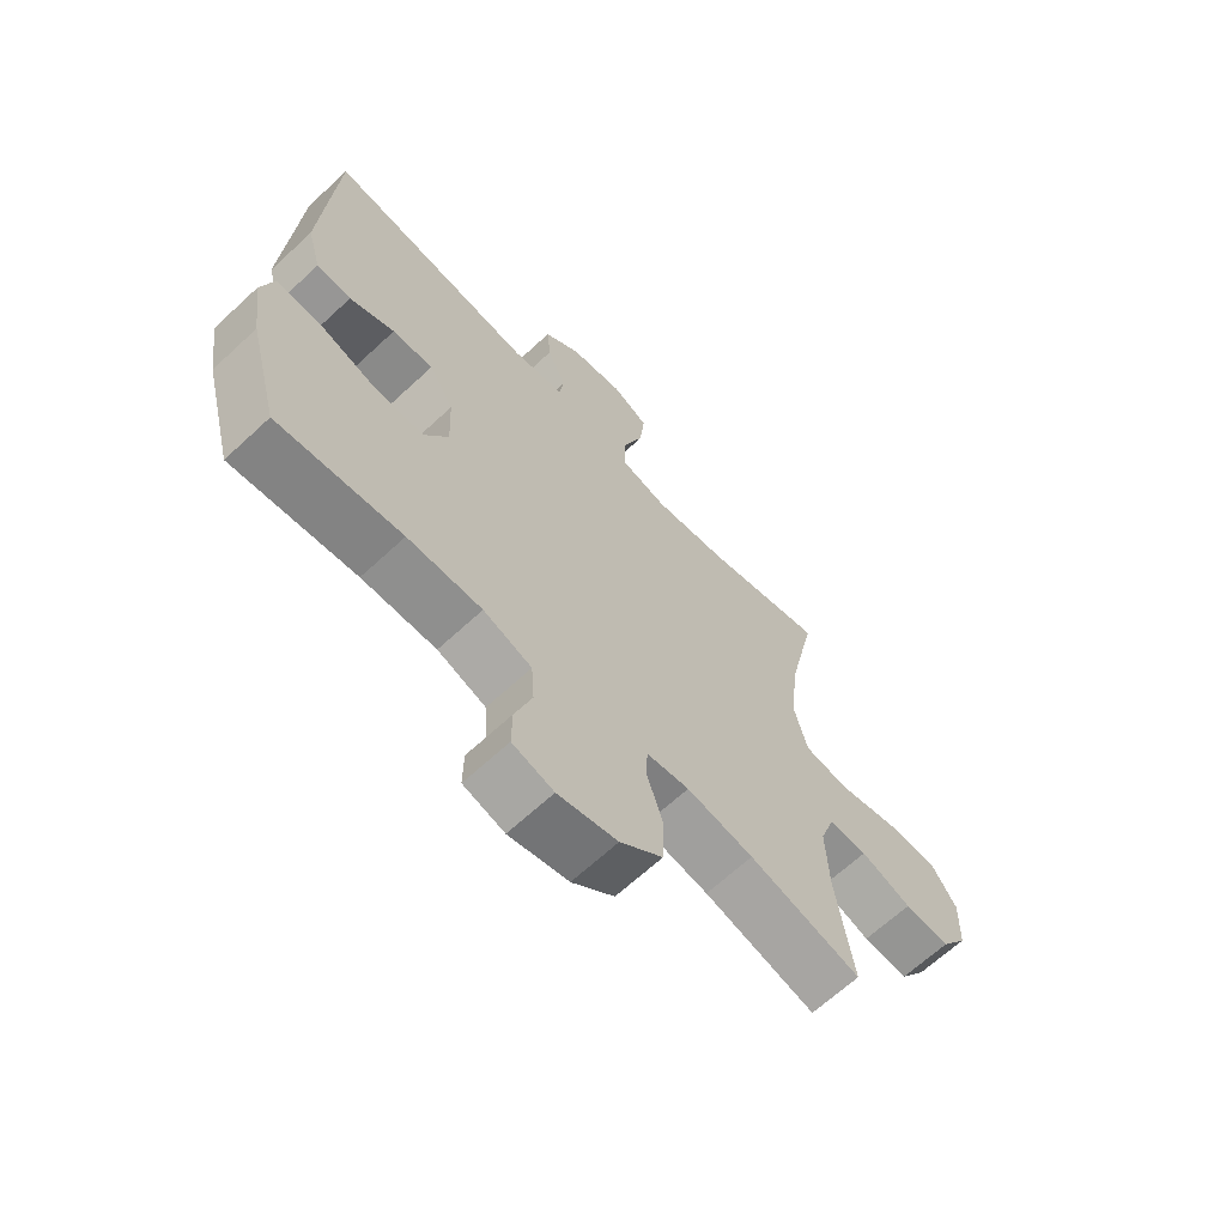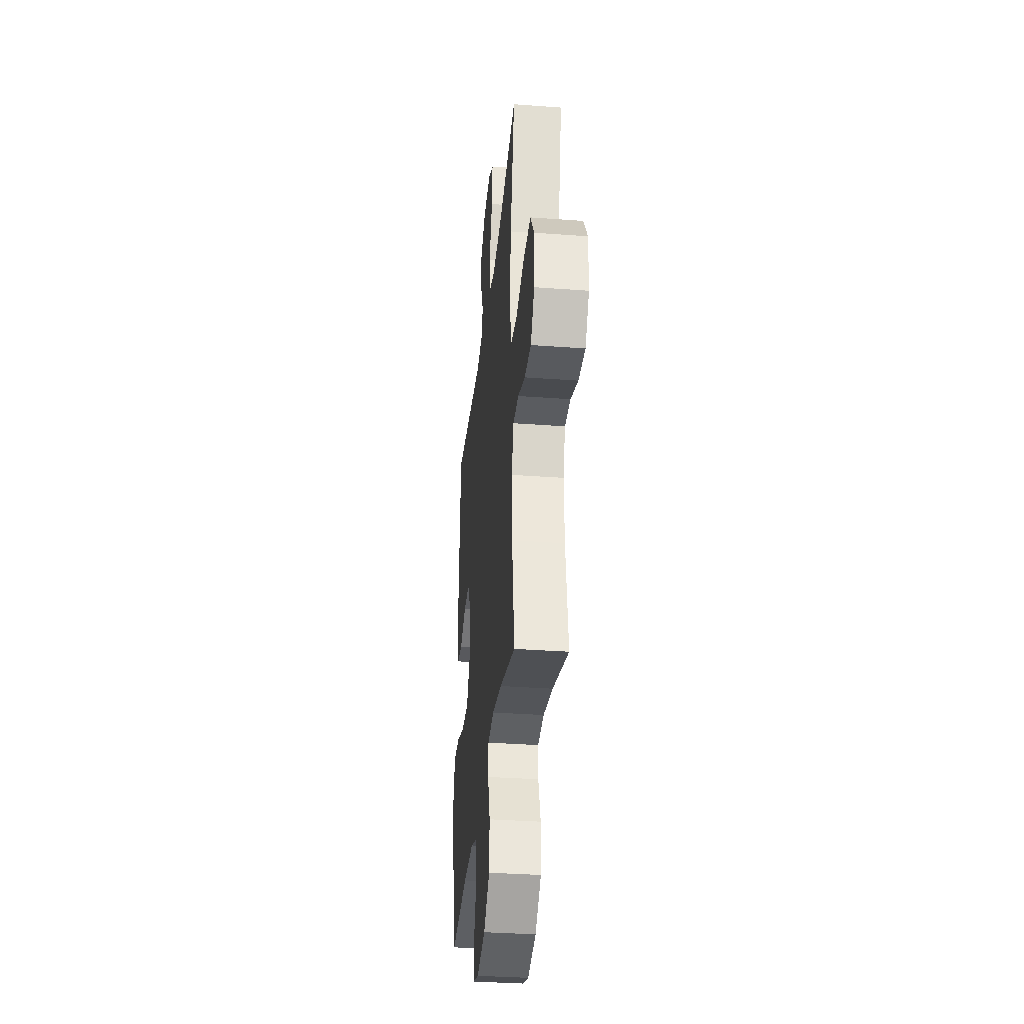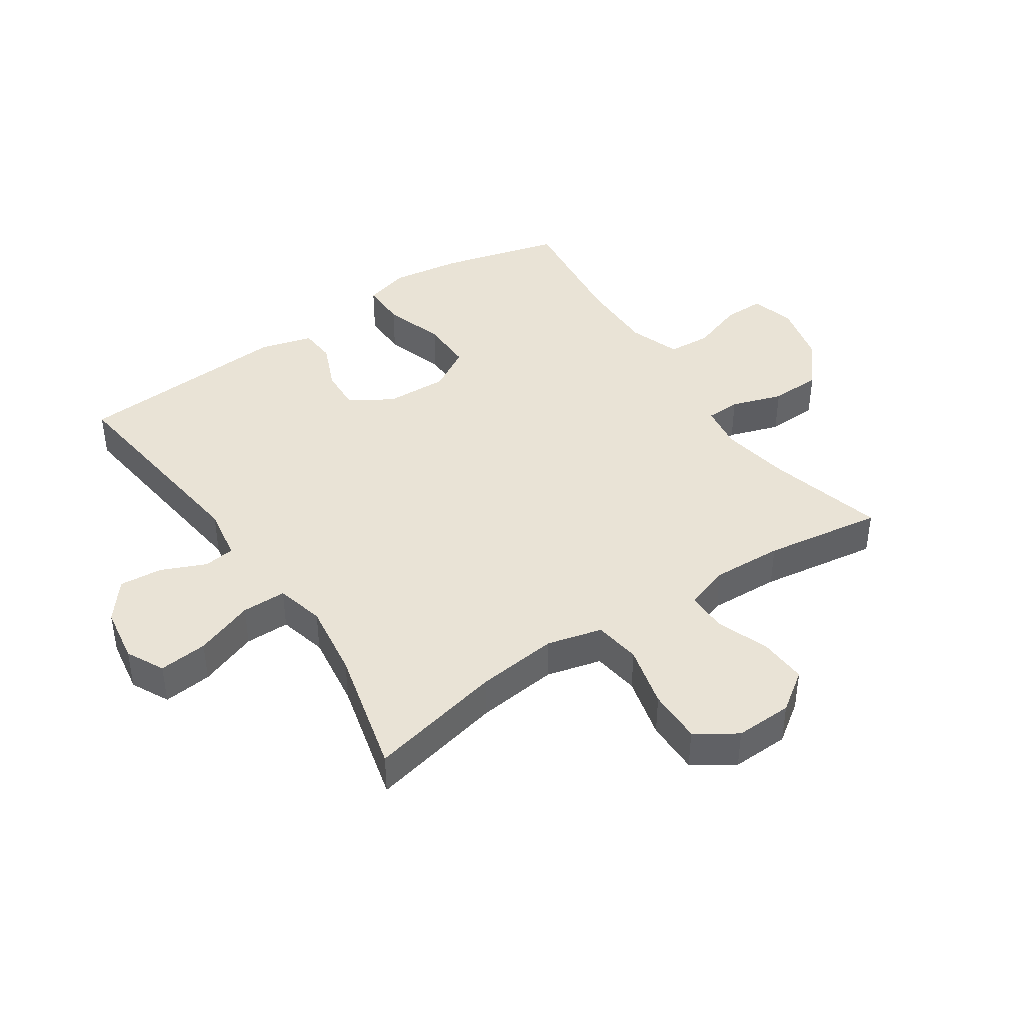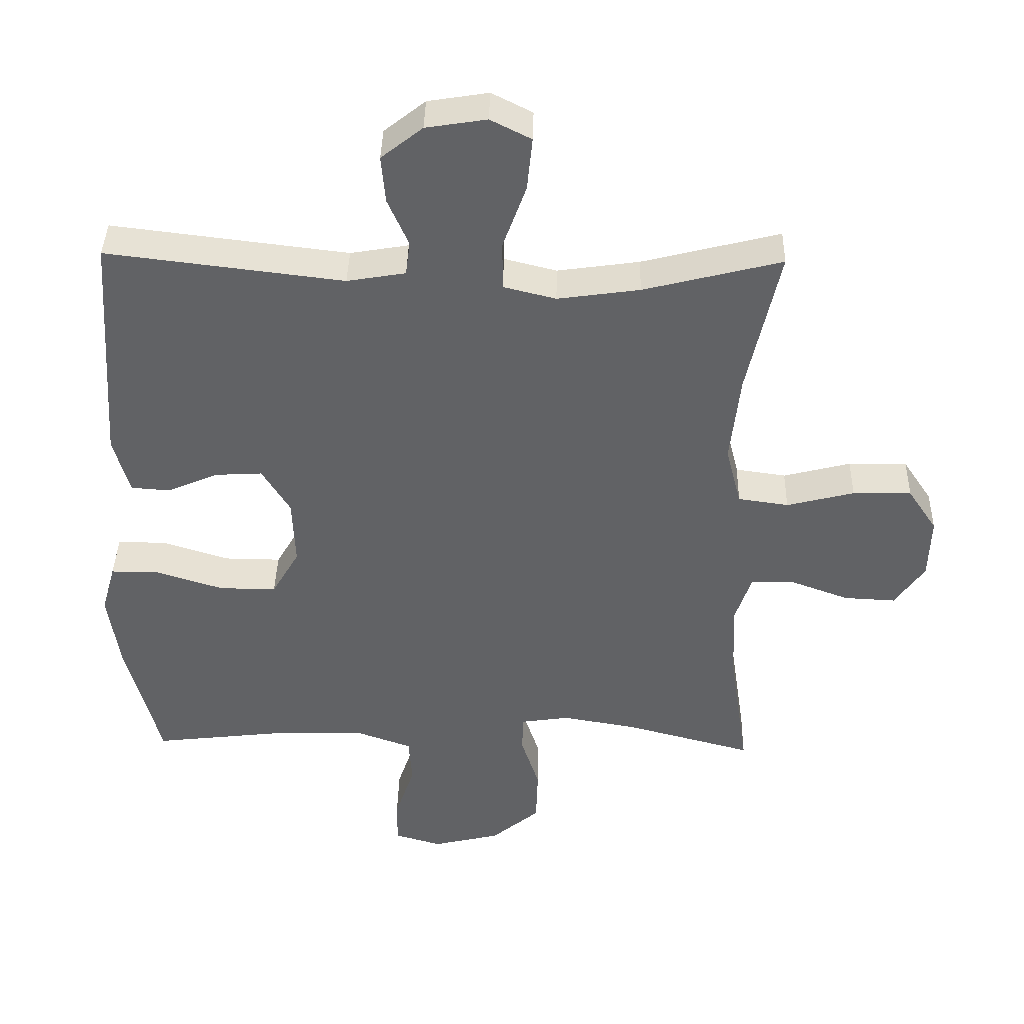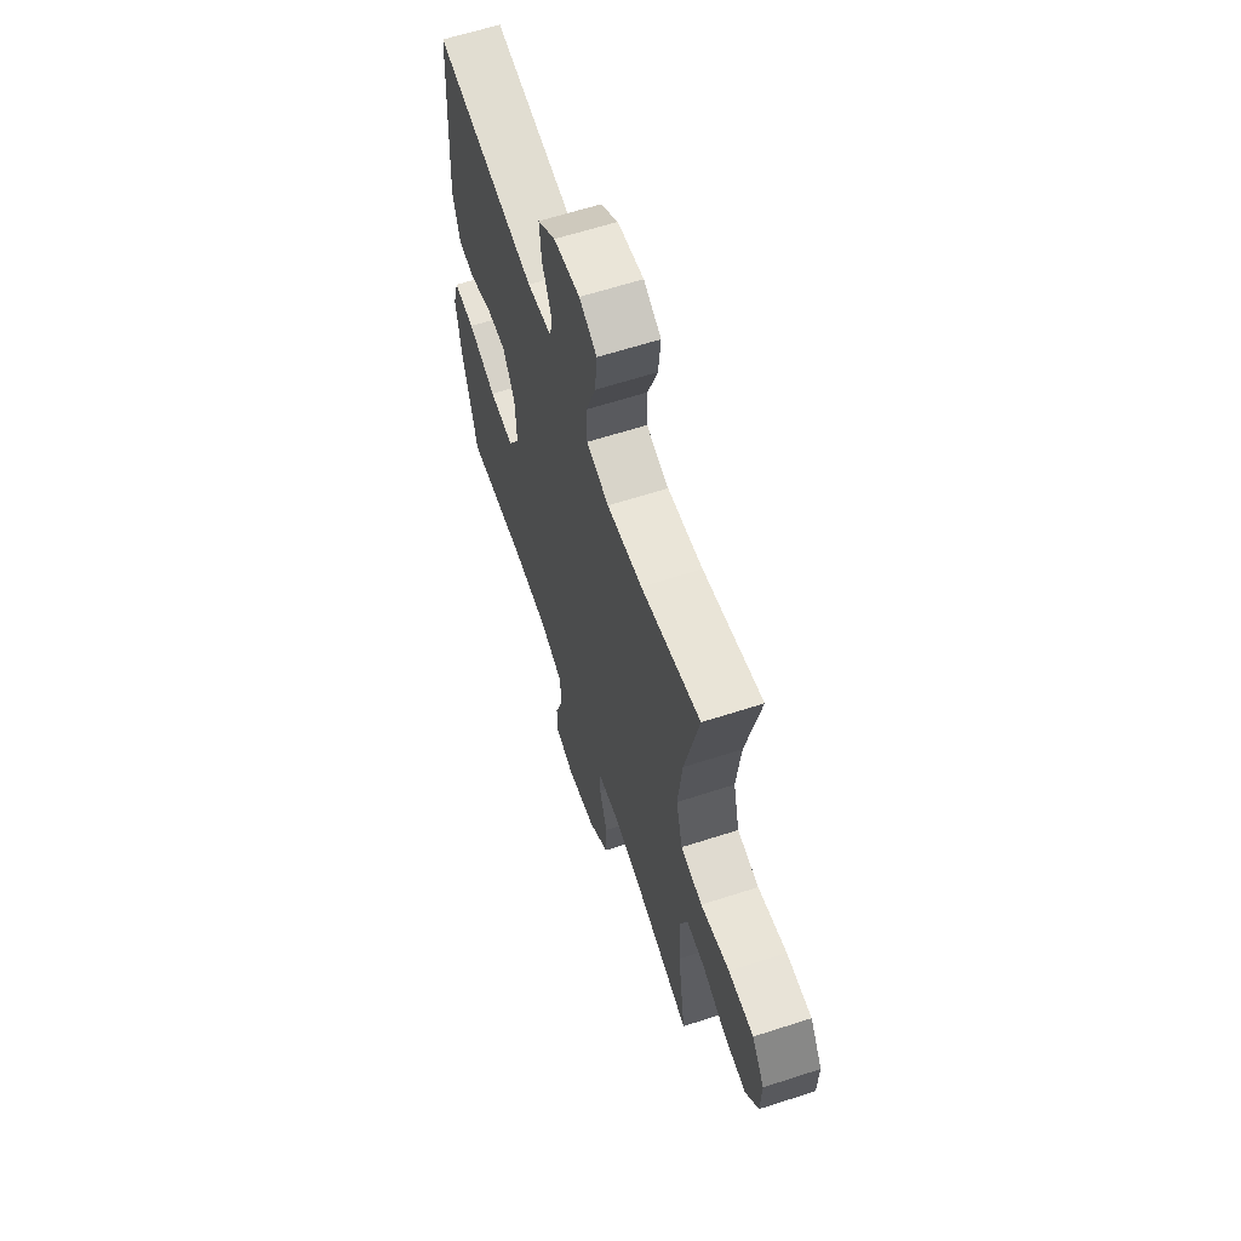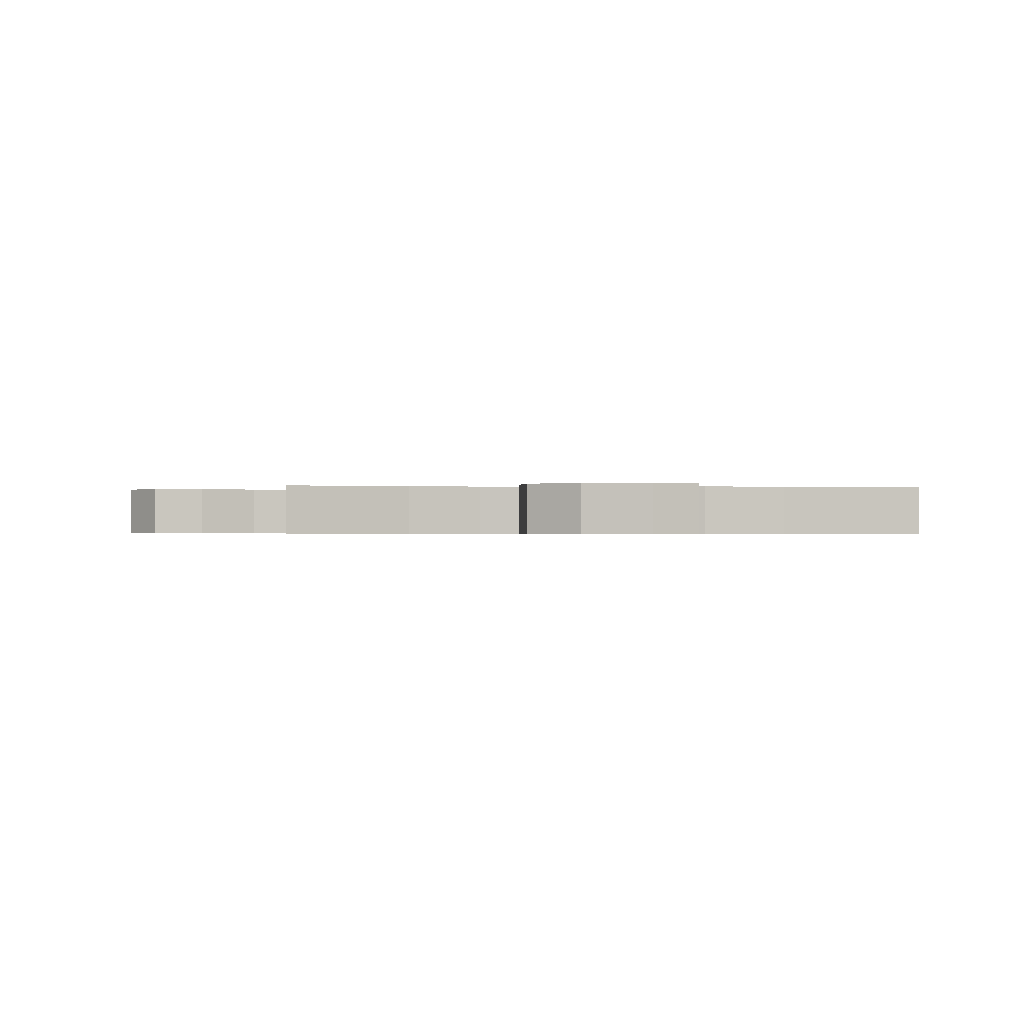
<metadata>
{"format":"obj","ext":"obj","renderer":"f3d","projection":"perspective","resolution":1024,"background":"white","views":[{"elev":-65.5,"azim":-46.9,"up":"+Z"},{"elev":-33.8,"azim":84.2,"up":"+Z"},{"elev":42.2,"azim":56.0,"up":"+Y"},{"elev":39.3,"azim":1.3,"up":"+Z"},{"elev":62.6,"azim":71.8,"up":"+Z"},{"elev":-0.4,"azim":174.3,"up":"+Y"}]}
</metadata>
<code>
o path6980
v 0.2653 0.0375 0.4617
v 0.141 0.0375 0.4441
v 0.0616 0.0375 0.464
v 0.06126 0.0375 0.537
v 0.09651 0.0375 0.6339
v 0.1045 0.0375 0.714
v 0.04275 0.0375 0.7453
v -0.0493 0.0375 0.7305
v -0.1118 0.0375 0.681
v -0.1057 0.0375 0.6098
v -0.07394 0.0375 0.5374
v -0.08048 0.0375 0.486
v -0.1691 0.0375 0.4709
v -0.5275 0.0375 0.5145
v -0.5506 0.0375 0.1598
v -0.5264 0.0375 0.07351
v -0.4669 0.0375 0.06946
v -0.3896 0.0375 0.1023
v -0.319 0.0375 0.1062
v -0.2767 0.0375 0.03696
v -0.2726 0.0375 -0.06443
v -0.3141 0.0375 -0.1355
v -0.4006 0.0375 -0.1345
v -0.5008 0.0375 -0.1027
v -0.5753 0.0375 -0.1019
v -0.5962 0.0375 -0.1755
v -0.5793 0.0375 -0.2916
v -0.5275 0.0375 -0.4874
v -0.3144 0.0375 -0.4626
v -0.1869 0.0375 -0.4613
v -0.1036 0.0375 -0.4909
v -0.09865 0.0375 -0.5618
v -0.1283 0.0375 -0.6483
v -0.1289 0.0375 -0.7155
v -0.05787 0.0375 -0.7361
v 0.04465 0.0375 -0.7117
v 0.1177 0.0375 -0.6516
v 0.1204 0.0375 -0.5678
v 0.09274 0.0375 -0.4842
v 0.09471 0.0375 -0.4276
v 0.1682 0.0375 -0.4167
v 0.2825 0.0375 -0.4366
v 0.4742 0.0375 -0.4874
v 0.445 0.0375 -0.2928
v 0.4401 0.0375 -0.1772
v 0.465 0.0375 -0.1035
v 0.5314 0.0375 -0.1035
v 0.6184 0.0375 -0.1355
v 0.6969 0.0375 -0.1395
v 0.7421 0.0375 -0.07522
v 0.7451 0.0375 0.01885
v 0.7009 0.0375 0.08446
v 0.612 0.0375 0.08341
v 0.5099 0.0375 0.05745
v 0.4334 0.0375 0.06841
v 0.4103 0.0375 0.1586
v 0.4252 0.0375 0.2926
v 0.4742 0.0375 0.5145
v 0.2653 -0.0375 0.4617
v 0.141 -0.0375 0.4441
v 0.0616 -0.0375 0.464
v 0.06126 -0.0375 0.537
v 0.09651 -0.0375 0.6339
v 0.1045 -0.0375 0.714
v 0.04275 -0.0375 0.7453
v -0.0493 -0.0375 0.7305
v -0.1118 -0.0375 0.681
v -0.1057 -0.0375 0.6098
v -0.07394 -0.0375 0.5374
v -0.08048 -0.0375 0.486
v -0.1691 -0.0375 0.4709
v -0.5275 -0.0375 0.5145
v -0.5506 -0.0375 0.1598
v -0.5264 -0.0375 0.07351
v -0.4669 -0.0375 0.06946
v -0.3896 -0.0375 0.1023
v -0.319 -0.0375 0.1062
v -0.2767 -0.0375 0.03696
v -0.2726 -0.0375 -0.06443
v -0.3141 -0.0375 -0.1355
v -0.4006 -0.0375 -0.1345
v -0.5008 -0.0375 -0.1027
v -0.5753 -0.0375 -0.1019
v -0.5962 -0.0375 -0.1755
v -0.5793 -0.0375 -0.2916
v -0.5275 -0.0375 -0.4874
v -0.3144 -0.0375 -0.4626
v -0.1869 -0.0375 -0.4613
v -0.1036 -0.0375 -0.4909
v -0.09865 -0.0375 -0.5618
v -0.1283 -0.0375 -0.6483
v -0.1289 -0.0375 -0.7155
v -0.05787 -0.0375 -0.7361
v 0.04465 -0.0375 -0.7117
v 0.1177 -0.0375 -0.6516
v 0.1204 -0.0375 -0.5678
v 0.09274 -0.0375 -0.4842
v 0.09471 -0.0375 -0.4276
v 0.1682 -0.0375 -0.4167
v 0.2825 -0.0375 -0.4366
v 0.4742 -0.0375 -0.4874
v 0.445 -0.0375 -0.2928
v 0.4401 -0.0375 -0.1772
v 0.465 -0.0375 -0.1035
v 0.5314 -0.0375 -0.1035
v 0.6184 -0.0375 -0.1355
v 0.6969 -0.0375 -0.1395
v 0.7421 -0.0375 -0.07522
v 0.7451 -0.0375 0.01885
v 0.7009 -0.0375 0.08446
v 0.612 -0.0375 0.08341
v 0.5099 -0.0375 0.05745
v 0.4334 -0.0375 0.06841
v 0.4103 -0.0375 0.1586
v 0.4252 -0.0375 0.2926
v 0.4742 -0.0375 0.5145
v 0.7421 0.0375 -0.07522
v 0.7451 0.0375 0.01885
v 0.7009 0.0375 0.08446
v 0.6969 0.0375 -0.1395
v 0.612 0.0375 0.08341
v 0.6184 0.0375 -0.1355
v 0.5314 0.0375 -0.1035
v 0.5099 0.0375 0.05745
v 0.465 0.0375 -0.1035
v 0.465 0.0375 -0.1035
v 0.4334 0.0375 0.06841
v 0.4334 0.0375 0.06841
v 0.4401 0.0375 -0.1772
v 0.4742 0.0375 -0.4874
v 0.4742 0.0375 -0.4874
v 0.445 0.0375 -0.2928
v 0.4252 0.0375 0.2926
v 0.4742 0.0375 0.5145
v 0.4742 0.0375 0.5145
v 0.4103 0.0375 0.1586
v 0.2825 0.0375 -0.4366
v 0.2653 0.0375 0.4617
v 0.1682 0.0375 -0.4167
v 0.141 0.0375 0.4441
v 0.09471 0.0375 -0.4276
v 0.09471 0.0375 -0.4276
v 0.0616 0.0375 0.464
v 0.0616 0.0375 0.464
v 0.1177 0.0375 -0.6516
v 0.1204 0.0375 -0.5678
v 0.09274 0.0375 -0.4842
v 0.04465 0.0375 -0.7117
v 0.09651 0.0375 0.6339
v 0.1045 0.0375 0.714
v 0.1045 0.0375 0.714
v 0.04275 0.0375 0.7453
v 0.06126 0.0375 0.537
v -0.05787 0.0375 -0.7361
v -0.0493 0.0375 0.7305
v -0.1118 0.0375 0.681
v -0.1289 0.0375 -0.7155
v -0.1289 0.0375 -0.7155
v -0.07394 0.0375 0.5374
v -0.08048 0.0375 0.486
v -0.08048 0.0375 0.486
v -0.1057 0.0375 0.6098
v -0.1691 0.0375 0.4709
v -0.1283 0.0375 -0.6483
v -0.09865 0.0375 -0.5618
v -0.1036 0.0375 -0.4909
v -0.1036 0.0375 -0.4909
v -0.1869 0.0375 -0.4613
v -0.3144 0.0375 -0.4626
v -0.2767 0.0375 0.03696
v -0.2726 0.0375 -0.06443
v -0.3141 0.0375 -0.1355
v -0.3141 0.0375 -0.1355
v -0.319 0.0375 0.1062
v -0.319 0.0375 0.1062
v -0.4006 0.0375 -0.1345
v -0.3896 0.0375 0.1023
v -0.4669 0.0375 0.06946
v -0.5008 0.0375 -0.1027
v -0.5275 0.0375 -0.4874
v -0.5275 0.0375 -0.4874
v -0.5264 0.0375 0.07351
v -0.5264 0.0375 0.07351
v -0.5753 0.0375 -0.1019
v -0.5753 0.0375 -0.1019
v -0.5275 0.0375 0.5145
v -0.5275 0.0375 0.5145
v -0.5506 0.0375 0.1598
v -0.5793 0.0375 -0.2916
v -0.5962 0.0375 -0.1755
v 0.7421 -0.0375 -0.07522
v 0.7451 -0.0375 0.01885
v 0.7009 -0.0375 0.08446
v 0.6969 -0.0375 -0.1395
v 0.612 -0.0375 0.08341
v 0.6184 -0.0375 -0.1355
v 0.5314 -0.0375 -0.1035
v 0.5099 -0.0375 0.05745
v 0.465 -0.0375 -0.1035
v 0.465 -0.0375 -0.1035
v 0.4334 -0.0375 0.06841
v 0.4334 -0.0375 0.06841
v 0.4401 -0.0375 -0.1772
v 0.4742 -0.0375 -0.4874
v 0.4742 -0.0375 -0.4874
v 0.445 -0.0375 -0.2928
v 0.4252 -0.0375 0.2926
v 0.4742 -0.0375 0.5145
v 0.4742 -0.0375 0.5145
v 0.4103 -0.0375 0.1586
v 0.2825 -0.0375 -0.4366
v 0.2653 -0.0375 0.4617
v 0.1682 -0.0375 -0.4167
v 0.141 -0.0375 0.4441
v 0.09471 -0.0375 -0.4276
v 0.09471 -0.0375 -0.4276
v 0.0616 -0.0375 0.464
v 0.0616 -0.0375 0.464
v 0.1177 -0.0375 -0.6516
v 0.1204 -0.0375 -0.5678
v 0.09274 -0.0375 -0.4842
v 0.04465 -0.0375 -0.7117
v 0.09651 -0.0375 0.6339
v 0.1045 -0.0375 0.714
v 0.1045 -0.0375 0.714
v 0.04275 -0.0375 0.7453
v 0.06126 -0.0375 0.537
v -0.05787 -0.0375 -0.7361
v -0.0493 -0.0375 0.7305
v -0.1118 -0.0375 0.681
v -0.1289 -0.0375 -0.7155
v -0.1289 -0.0375 -0.7155
v -0.07394 -0.0375 0.5374
v -0.08048 -0.0375 0.486
v -0.08048 -0.0375 0.486
v -0.1057 -0.0375 0.6098
v -0.1691 -0.0375 0.4709
v -0.1283 -0.0375 -0.6483
v -0.09865 -0.0375 -0.5618
v -0.1036 -0.0375 -0.4909
v -0.1036 -0.0375 -0.4909
v -0.1869 -0.0375 -0.4613
v -0.3144 -0.0375 -0.4626
v -0.2767 -0.0375 0.03696
v -0.2726 -0.0375 -0.06443
v -0.3141 -0.0375 -0.1355
v -0.3141 -0.0375 -0.1355
v -0.319 -0.0375 0.1062
v -0.319 -0.0375 0.1062
v -0.4006 -0.0375 -0.1345
v -0.3896 -0.0375 0.1023
v -0.4669 -0.0375 0.06946
v -0.5008 -0.0375 -0.1027
v -0.5275 -0.0375 -0.4874
v -0.5275 -0.0375 -0.4874
v -0.5264 -0.0375 0.07351
v -0.5264 -0.0375 0.07351
v -0.5753 -0.0375 -0.1019
v -0.5753 -0.0375 -0.1019
v -0.5275 -0.0375 0.5145
v -0.5275 -0.0375 0.5145
v -0.5506 -0.0375 0.1598
v -0.5793 -0.0375 -0.2916
v -0.5962 -0.0375 -0.1755
f 221 239 220
f 237 248 234
f 196 195 197
f 210 244 201
f 191 195 196
f 201 199 198
f 236 233 227
f 252 262 256
f 243 263 254
f 191 196 194
f 236 223 229
f 226 229 223
f 215 242 240
f 223 236 227
f 245 242 215
f 213 245 215
f 201 213 203
f 238 222 239
f 244 234 248
f 199 197 198
f 260 248 237
f 206 211 204
f 243 250 263
f 201 244 245
f 215 240 221
f 263 253 264
f 227 234 217
f 230 236 229
f 224 226 223
f 242 246 243
f 221 240 239
f 228 238 231
f 220 222 219
f 243 246 250
f 206 213 211
f 264 253 258
f 251 262 252
f 245 246 242
f 214 244 210
f 227 233 234
f 251 248 260
f 212 214 207
f 203 213 206
f 220 239 222
f 212 207 208
f 207 214 210
f 201 203 199
f 262 251 260
f 234 244 217
f 217 244 214
f 222 238 228
f 245 213 201
f 195 192 193
f 253 263 250
f 191 192 195
f 198 197 195
f 50 51 109 108
f 51 52 110 109
f 49 50 108 107
f 52 53 111 110
f 48 49 107 106
f 47 48 106 105
f 53 54 112 111
f 126 47 105 200
f 54 128 202 112
f 45 46 104 103
f 131 44 102 205
f 57 135 209 115
f 44 45 103 102
f 55 56 114 113
f 56 57 115 114
f 42 43 101 100
f 58 1 59 116
f 41 42 100 99
f 1 2 60 59
f 142 41 99 216
f 2 144 218 60
f 37 38 96 95
f 38 39 97 96
f 36 37 95 94
f 5 151 225 63
f 6 7 65 64
f 4 5 63 62
f 39 40 98 97
f 3 4 62 61
f 35 36 94 93
f 7 8 66 65
f 8 9 67 66
f 158 35 93 232
f 11 161 235 69
f 10 11 69 68
f 9 10 68 67
f 12 13 71 70
f 33 34 92 91
f 32 33 91 90
f 167 32 90 241
f 30 31 89 88
f 29 30 88 87
f 20 21 79 78
f 21 173 247 79
f 175 20 78 249
f 22 23 81 80
f 18 19 77 76
f 17 18 76 75
f 23 24 82 81
f 181 29 87 255
f 183 17 75 257
f 24 185 259 82
f 13 187 261 71
f 15 16 74 73
f 14 15 73 72
f 27 28 86 85
f 26 27 85 84
f 25 26 84 83
f 147 146 165
f 163 160 174
f 122 123 121
f 136 127 170
f 117 122 121
f 127 124 125
f 162 153 159
f 178 182 188
f 169 180 189
f 117 120 122
f 162 155 149
f 152 149 155
f 141 166 168
f 149 153 162
f 171 141 168
f 139 141 171
f 127 129 139
f 164 165 148
f 170 174 160
f 125 124 123
f 186 163 174
f 132 130 137
f 169 189 176
f 127 171 170
f 141 147 166
f 189 190 179
f 153 143 160
f 156 155 162
f 150 149 152
f 168 169 172
f 147 165 166
f 154 157 164
f 146 145 148
f 169 176 172
f 132 137 139
f 190 184 179
f 177 178 188
f 171 168 172
f 140 136 170
f 153 160 159
f 177 186 174
f 138 133 140
f 129 132 139
f 146 148 165
f 138 134 133
f 133 136 140
f 127 125 129
f 188 186 177
f 160 143 170
f 143 140 170
f 148 154 164
f 171 127 139
f 121 119 118
f 179 176 189
f 117 121 118
f 124 121 123

</code>
